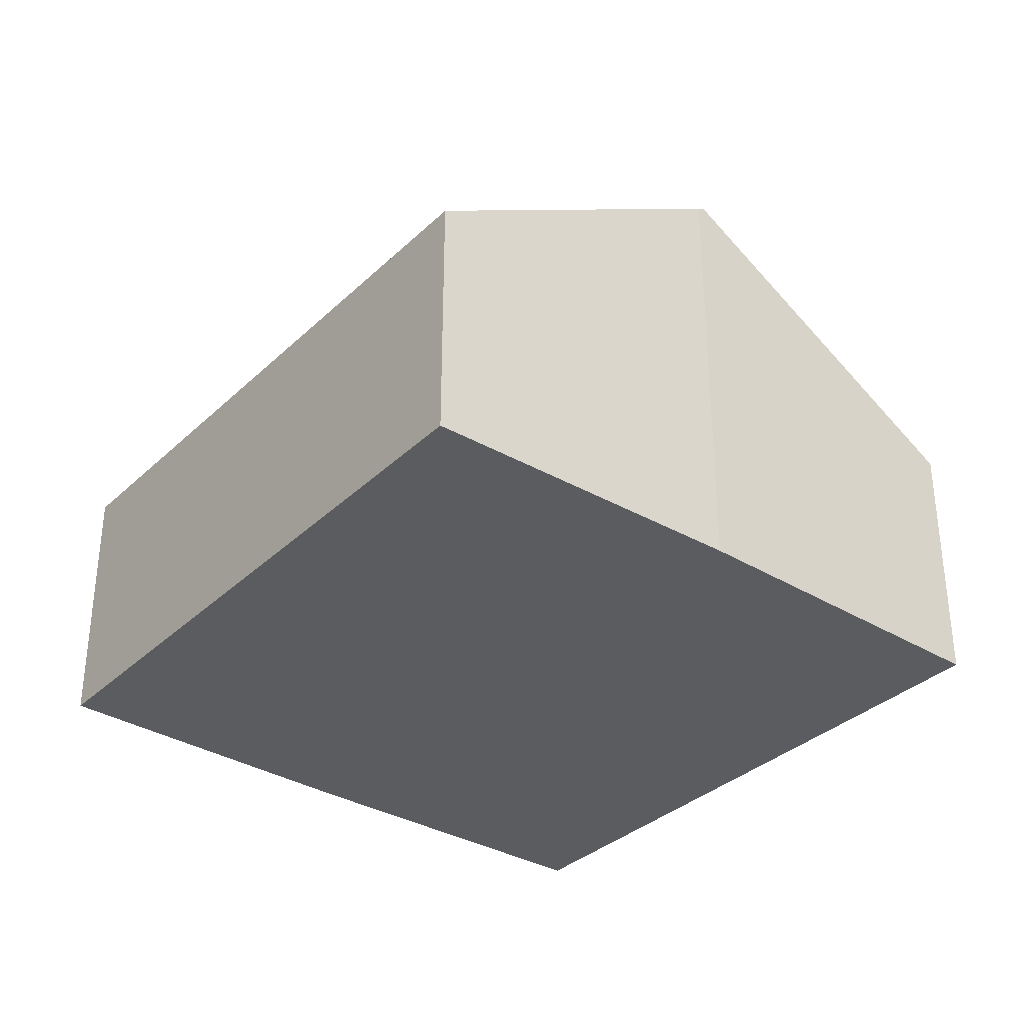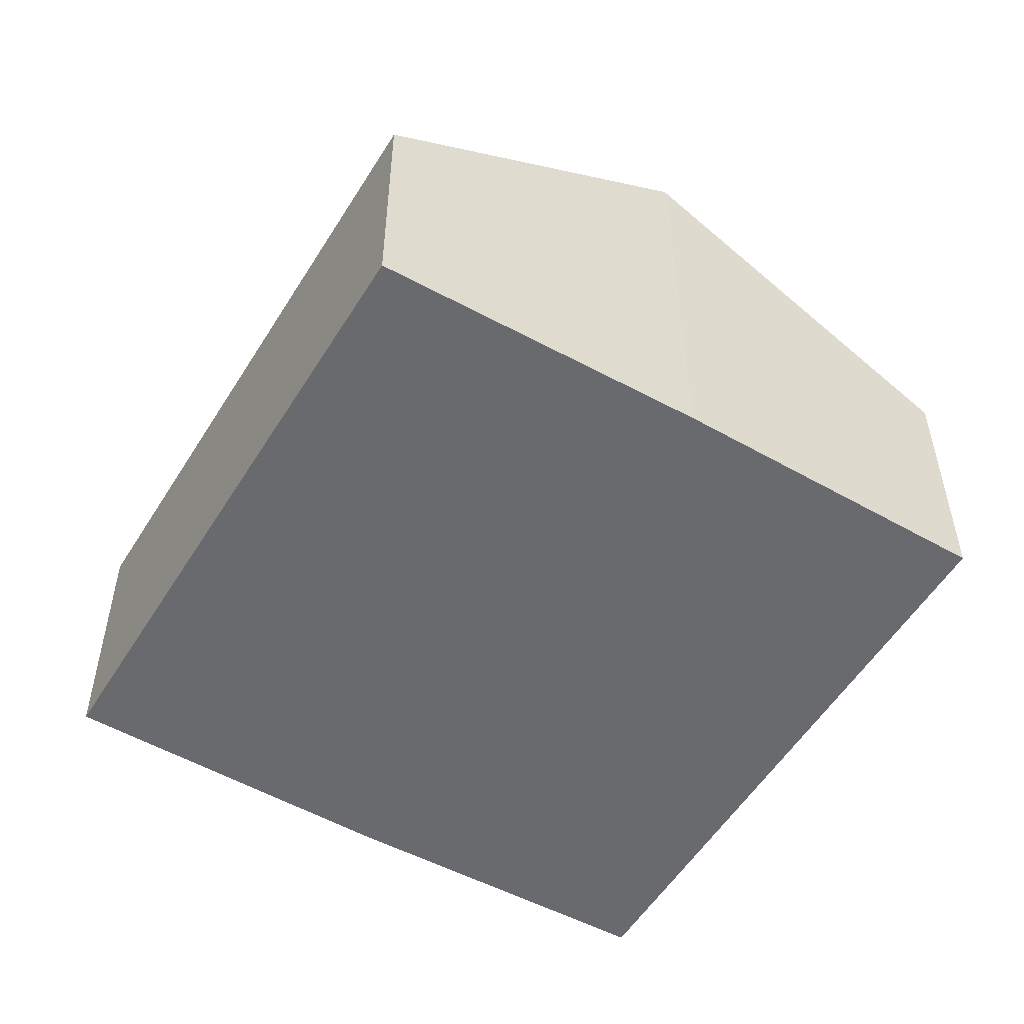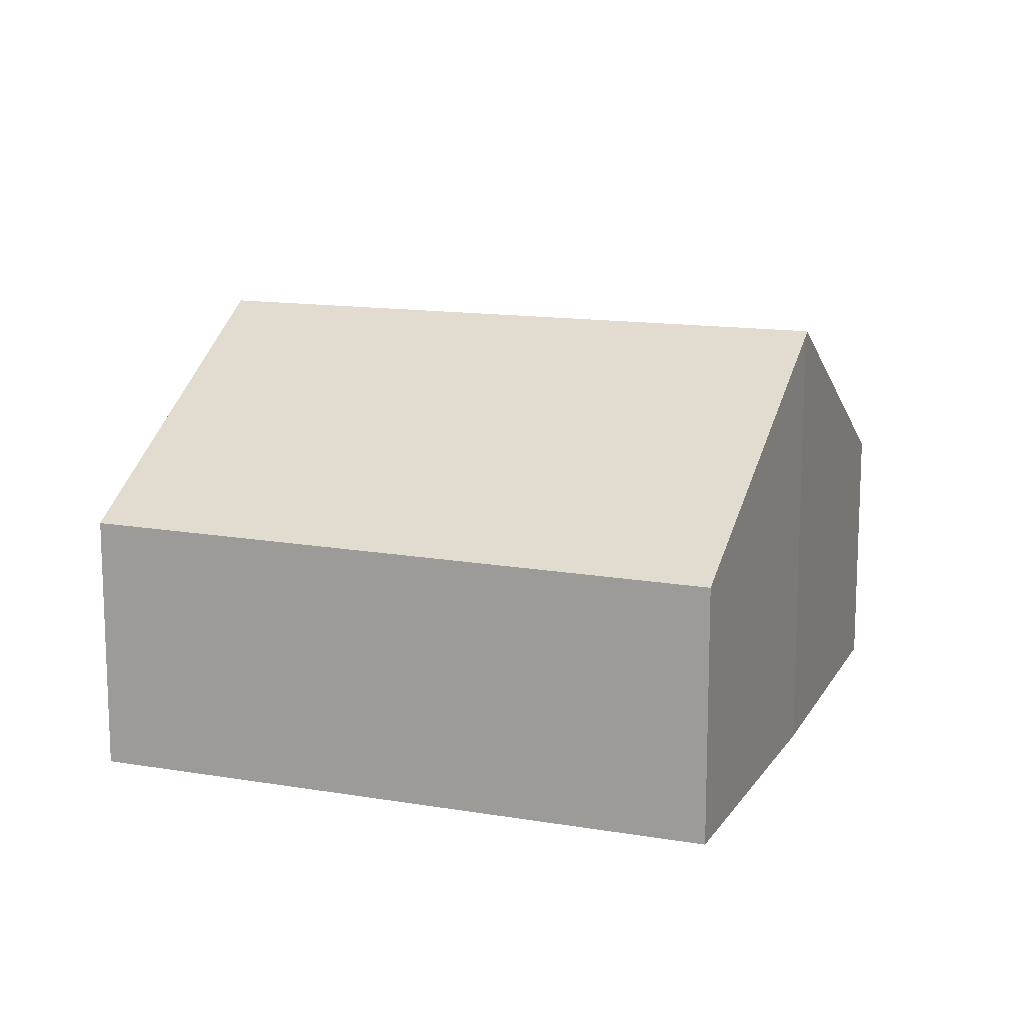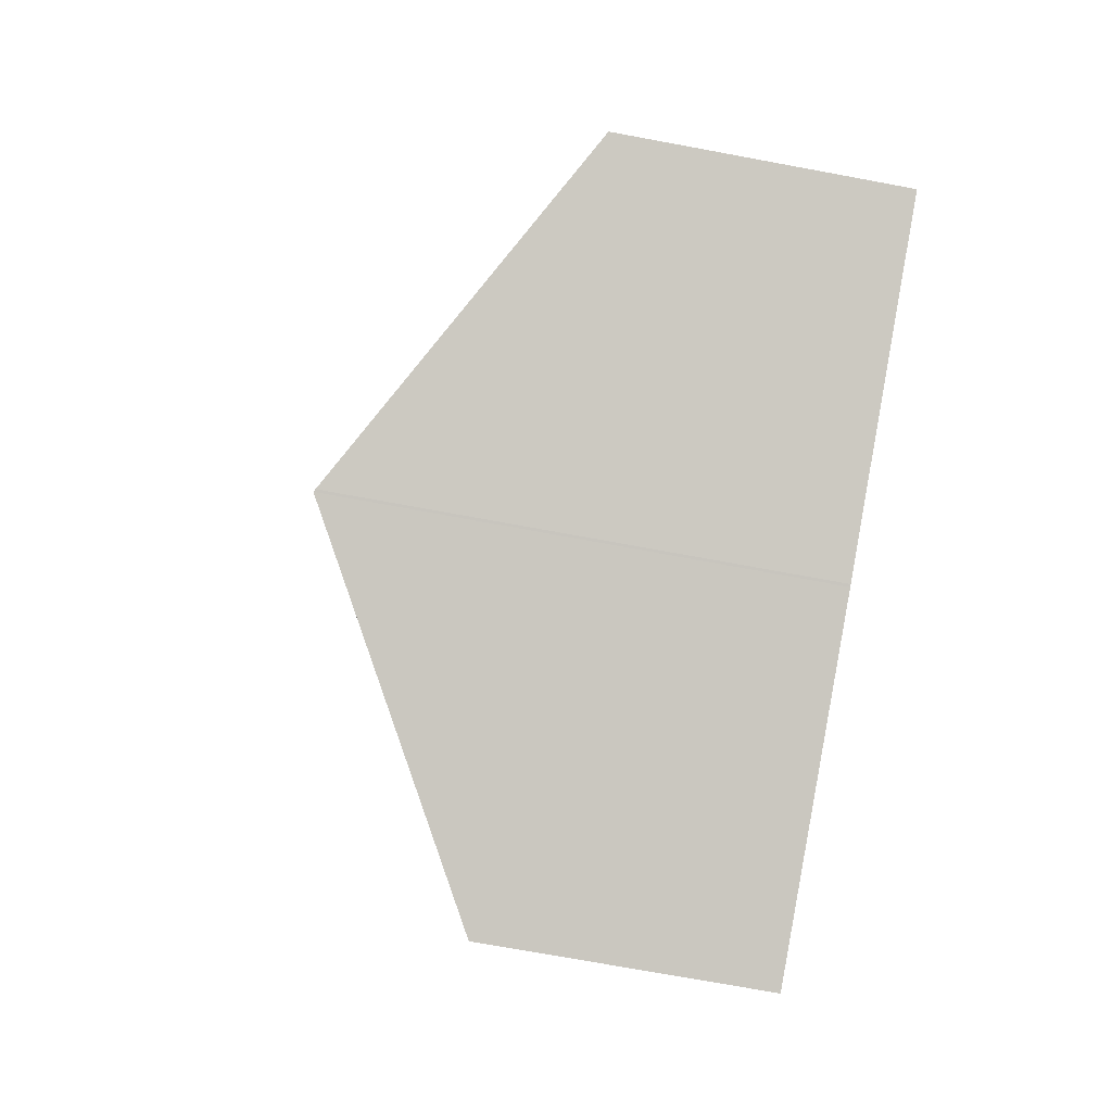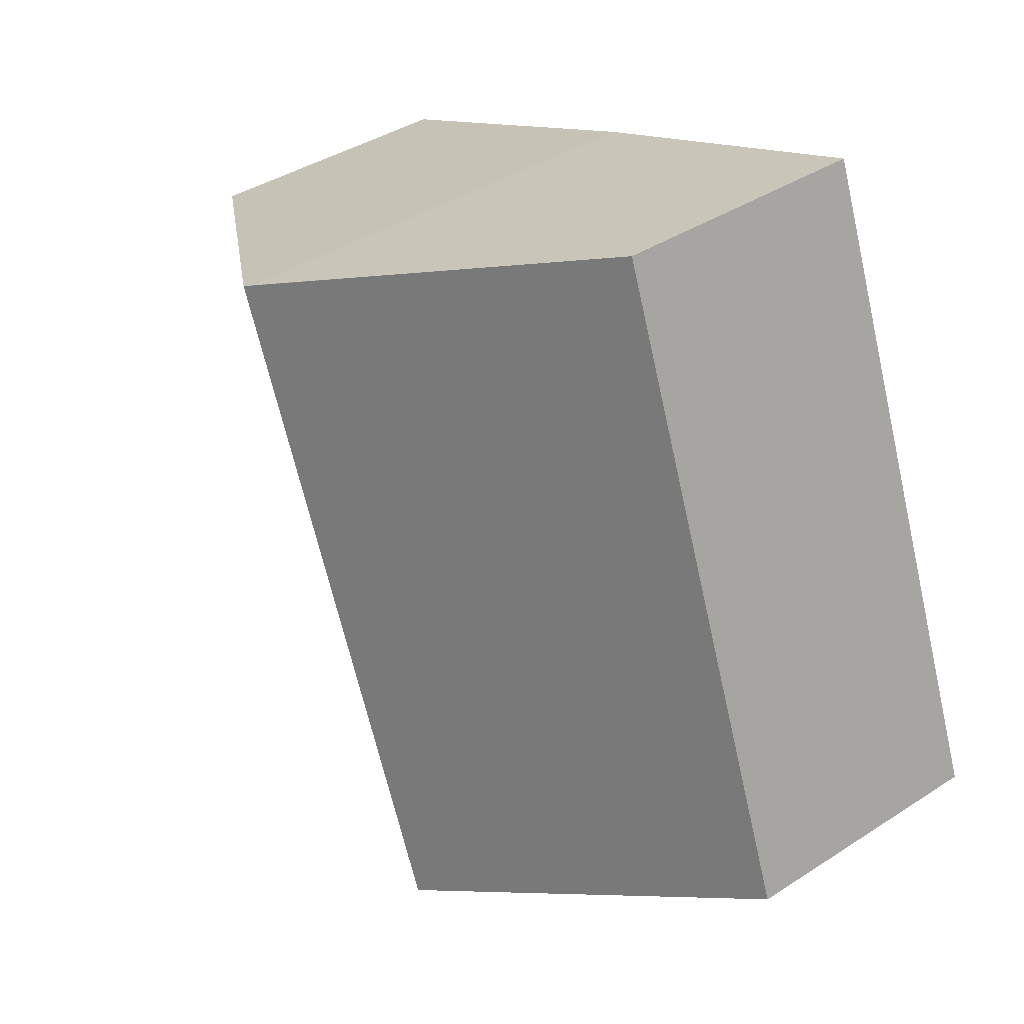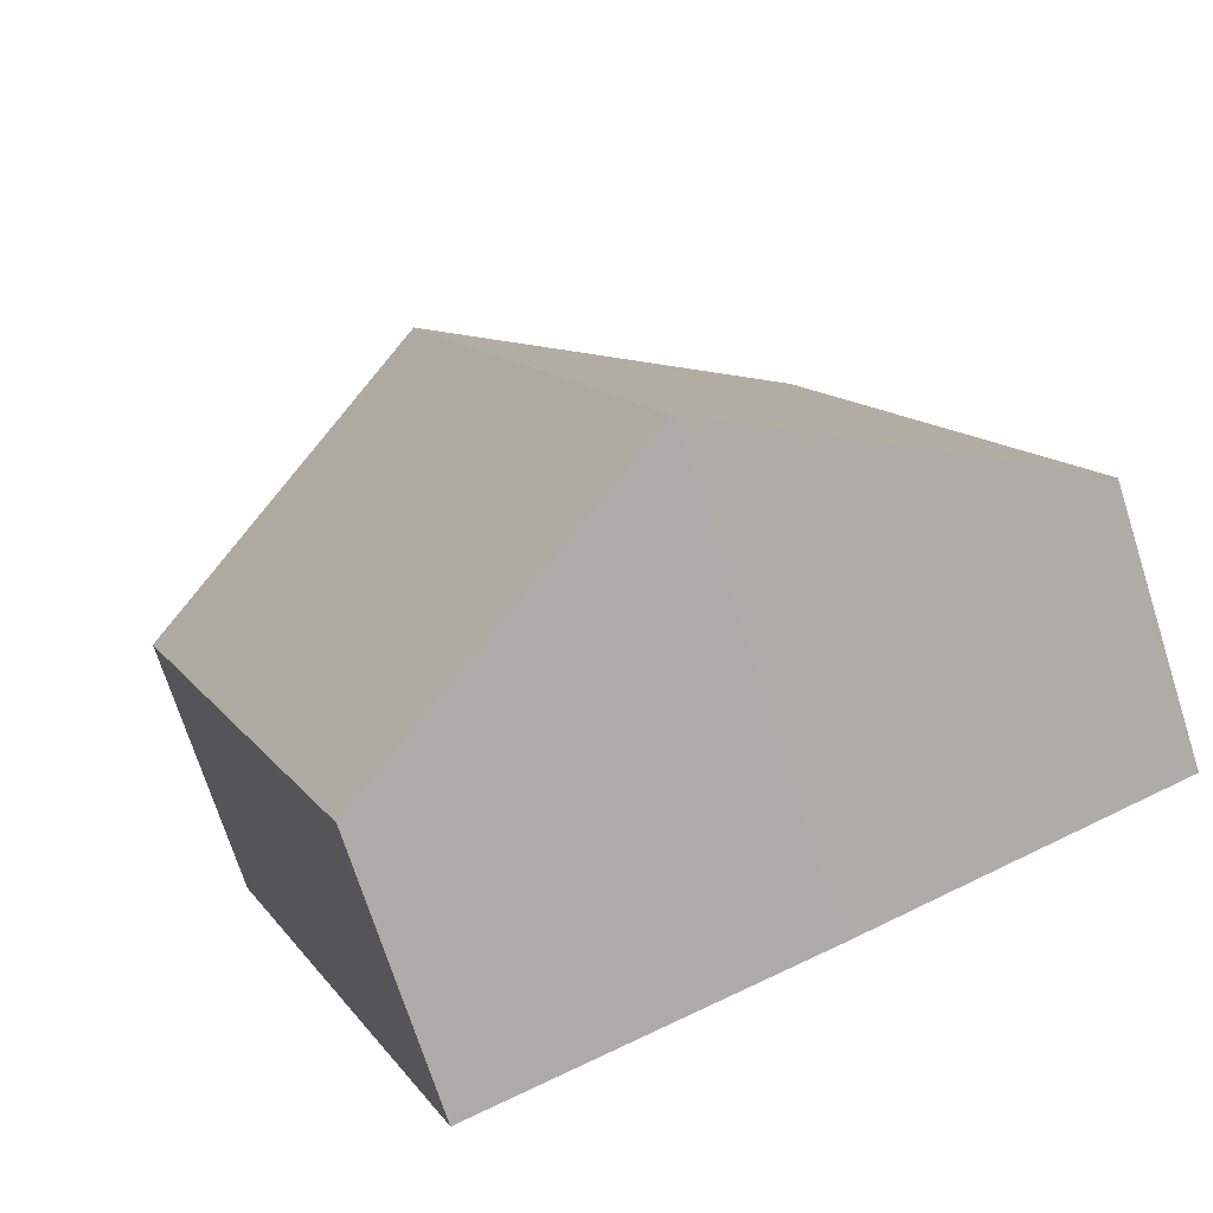
<metadata>
{"format":"obj","ext":"obj","renderer":"f3d","projection":"perspective","resolution":1024,"background":"white","views":[{"elev":-34.1,"azim":-17.6,"up":"+Y"},{"elev":-53.0,"azim":170.3,"up":"+Y"},{"elev":13.6,"azim":-48.5,"up":"+Y"},{"elev":-71.1,"azim":-100.6,"up":"+Z"},{"elev":39.1,"azim":-129.1,"up":"+Z"},{"elev":-71.8,"azim":-162.3,"up":"+Z"}]}
</metadata>
<code>
v  5.463 2.254 -2.101
v  4.815 3.887 4.297
v  7.54 2.254 3.2
v  2.709 3.887 -1.078
v  2.007 2.225 5.324
v  2.689 3.875 -1.071
v  0 2.266 1.388e-16
v  4.756 3.851 4.321
v  0 0 0
v  2.007 -3.26e-16 5.324
v  4.756 -2.646e-16 4.321
v  7.54 -1.959e-16 3.2
v  4.815 -2.631e-16 4.297
v  5.463 1.286e-16 -2.101
v  2.689 6.558e-17 -1.071
v  2.709 6.601e-17 -1.078
g defaultobject
f 1 2 3
f 2 1 4
f 5 6 7
f 6 5 4
f 4 5 2
f 2 5 8
f 9 5 7
f 5 9 10
f 5 11 8
f 11 5 10
f 8 3 2
f 3 8 11
f 3 11 12
f 12 11 13
f 12 1 3
f 1 12 14
f 15 7 6
f 7 15 9
f 1 16 4
f 16 1 14
f 16 6 4
f 6 16 15
f 13 14 12
f 14 13 11
f 14 11 10
f 14 10 9
f 14 9 16
f 16 9 15

</code>
